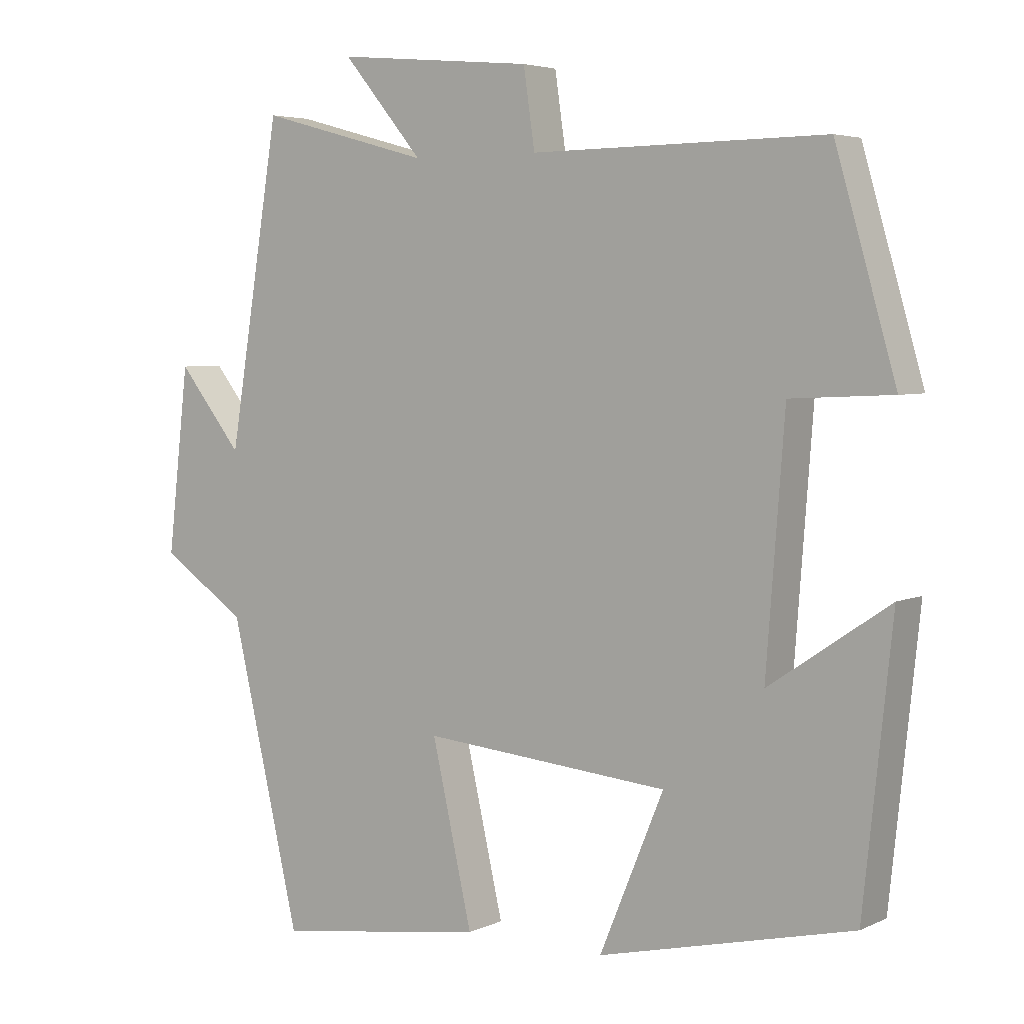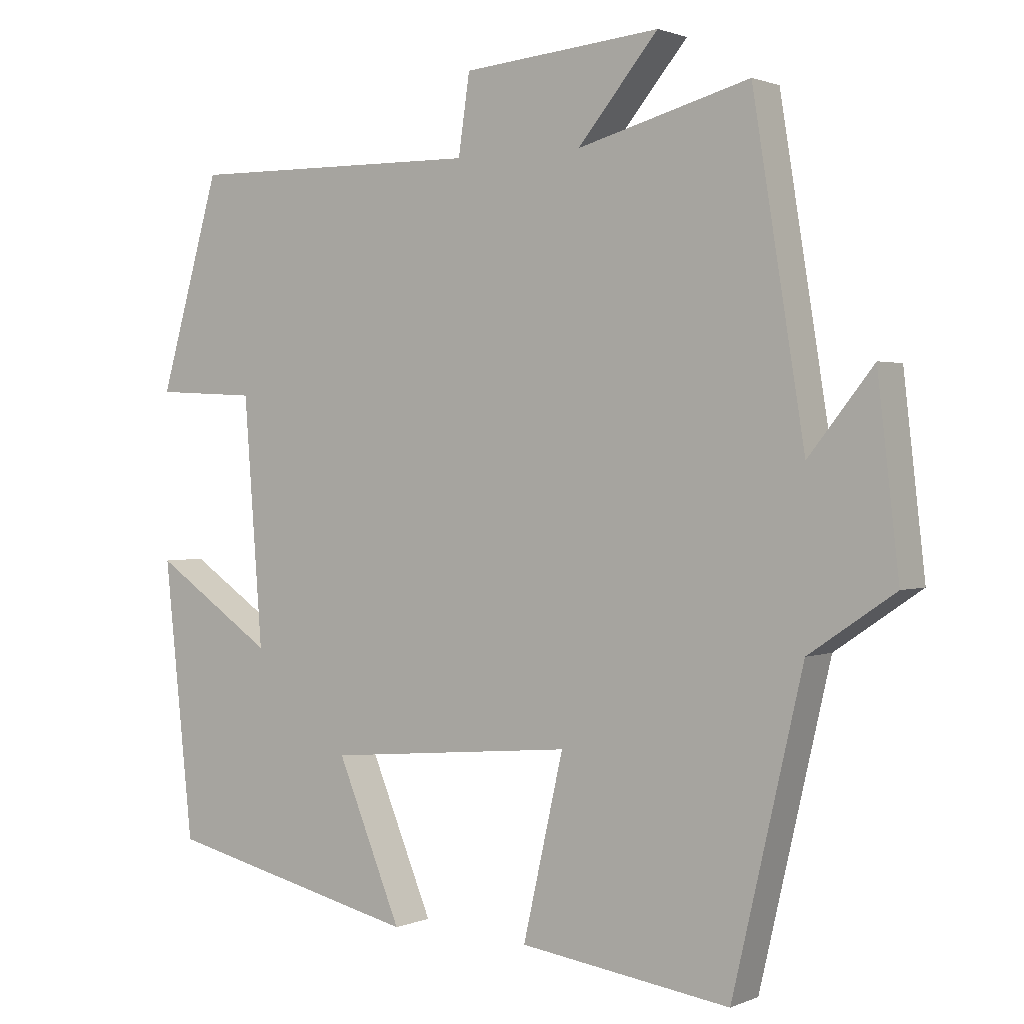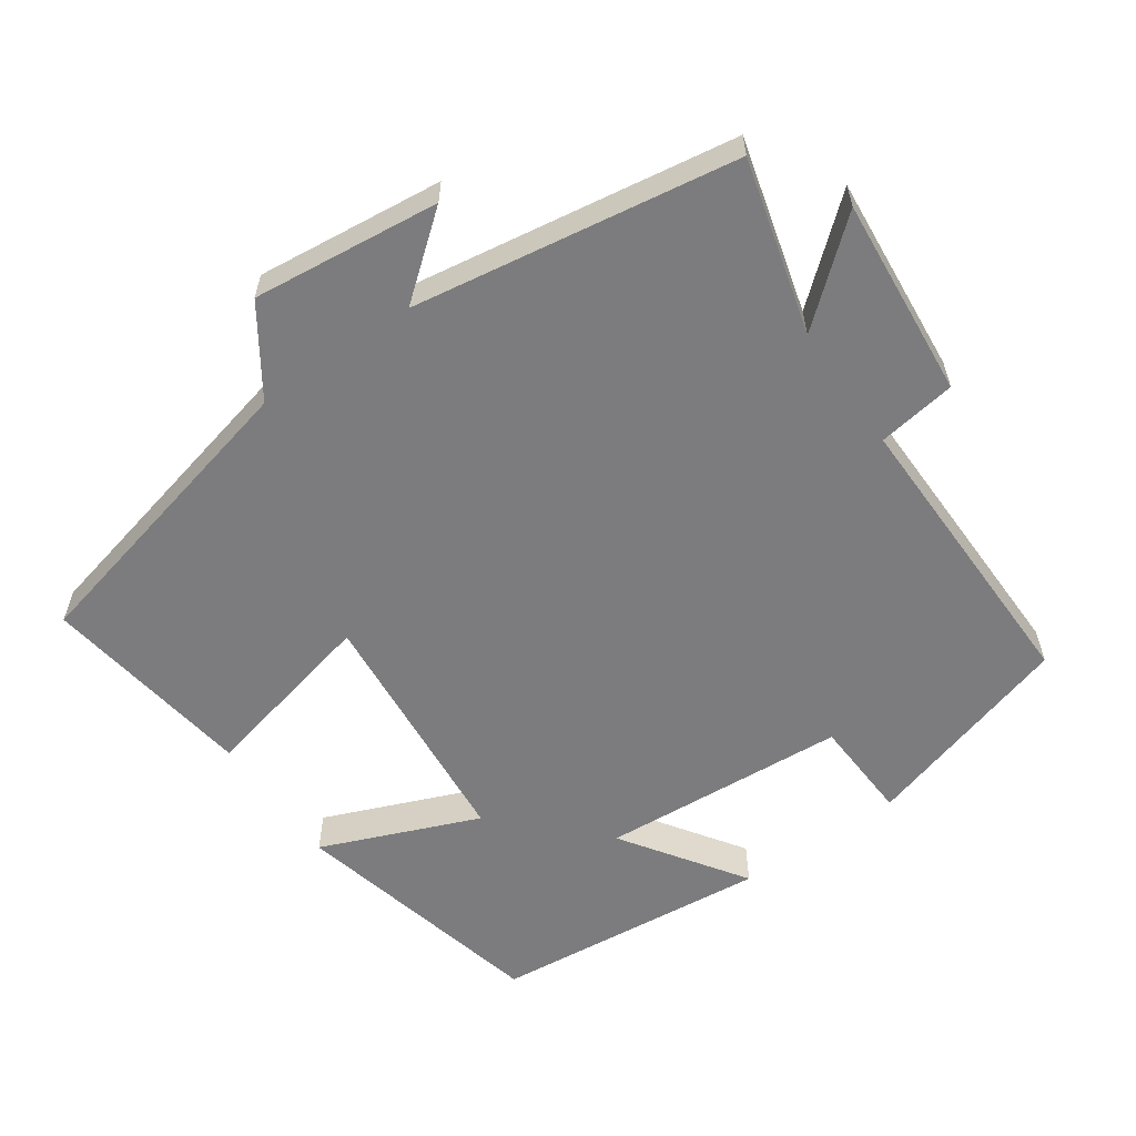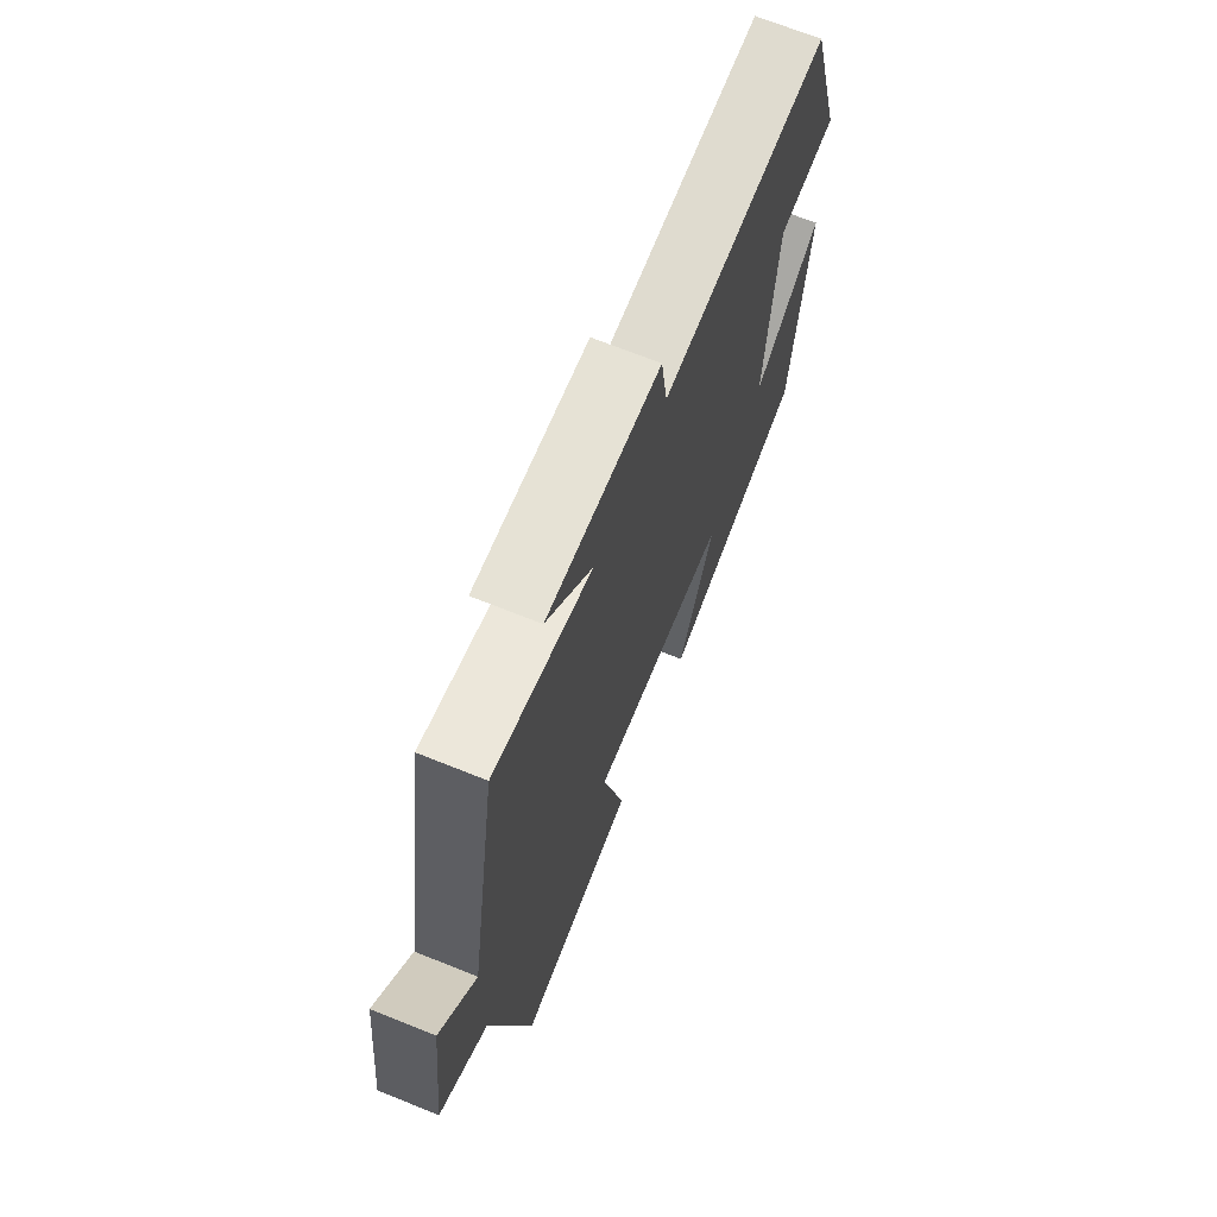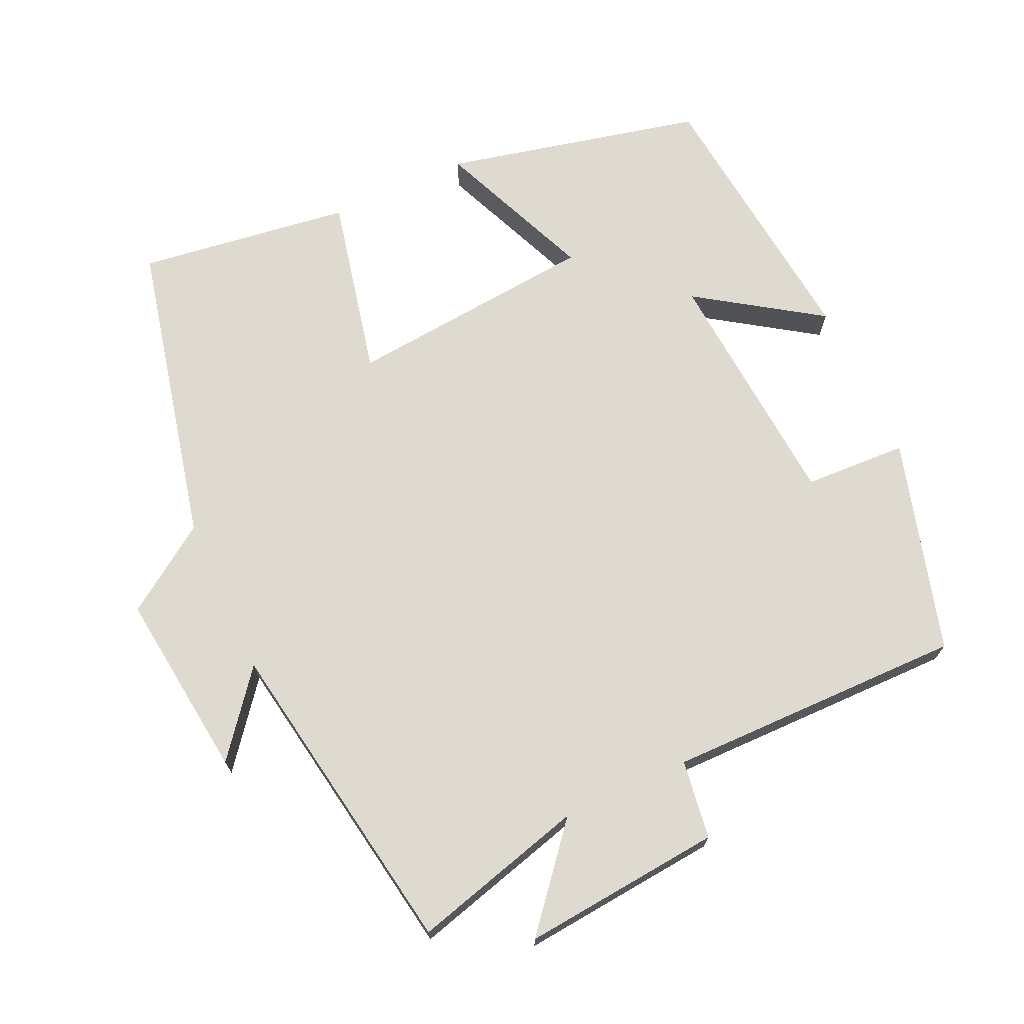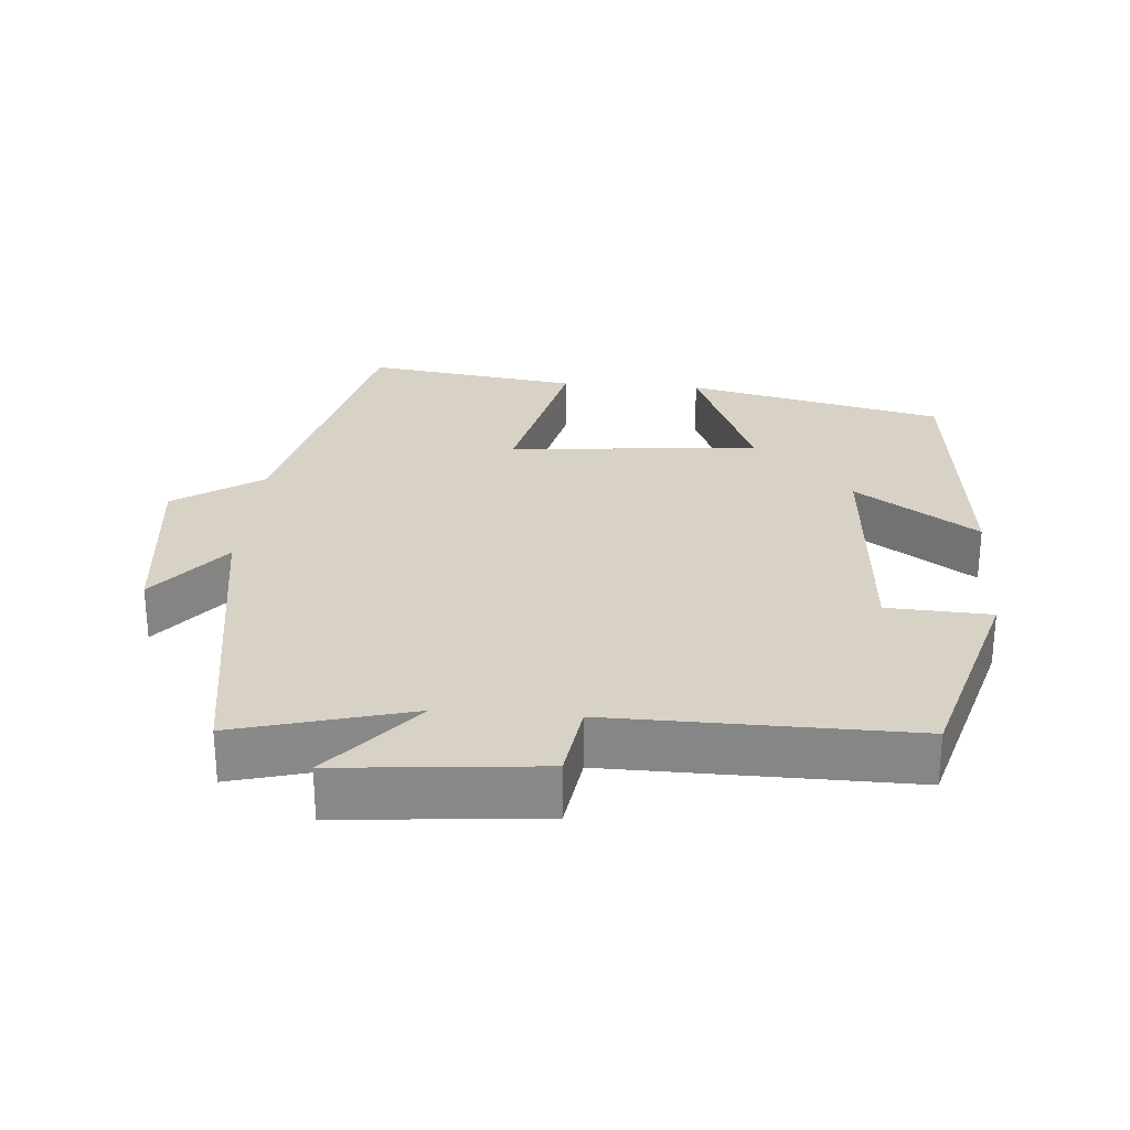
<metadata>
{"format":"obj","ext":"obj","renderer":"f3d","projection":"perspective","resolution":1024,"background":"white","views":[{"elev":4.5,"azim":35.1,"up":"+Z"},{"elev":1.4,"azim":-145.7,"up":"+Z"},{"elev":-58.9,"azim":-54.9,"up":"+Y"},{"elev":69.6,"azim":-68.1,"up":"+Z"},{"elev":70.9,"azim":-24.8,"up":"+Y"},{"elev":27.2,"azim":4.6,"up":"+Y"}]}
</metadata>
<code>
v -0.401 0.07 -0.542
v -0.5 0.07 -0.116
v -0.621 0.07 -0.034
v -0.591 0.07 0.228
v -0.5 0.07 0.114
v -0.427 0.07 0.566
v -0.184 0.07 0.5
v -0.298 0.07 0.636
v -0.018 0.07 0.61
v -0.002 0.07 0.5
v 0.414 0.07 0.505
v 0.5 0.07 0.208
v 0.356 0.07 0.201
v 0.33 0.07 -0.143
v 0.5 0.07 -0.028
v 0.459 0.07 -0.416
v 0.099 0.07 -0.5
v 0.19 0.07 -0.28
v -0.16 0.07 -0.248
v -0.103 0.07 -0.5
v -0.401 0 -0.542
v -0.5 0 -0.116
v -0.621 0 -0.034
v -0.591 0 0.228
v -0.5 0 0.114
v -0.427 0 0.566
v -0.184 0 0.5
v -0.298 0 0.636
v -0.018 0 0.61
v -0.002 0 0.5
v 0.414 0 0.505
v 0.5 0 0.208
v 0.356 0 0.201
v 0.33 0 -0.143
v 0.5 0 -0.028
v 0.459 0 -0.416
v 0.099 0 -0.5
v 0.19 0 -0.28
v -0.16 0 -0.248
v -0.103 0 -0.5
f 19 20 1 2
f 18 19 2 3
f 15 16 17 18
f 14 15 18
f 13 14 18 3
f 10 11 12 13
f 10 13 3
f 7 8 9 10
f 7 10 3
f 5 6 7
f 5 7 3
f 3 4 5
f 22 21 40 39
f 23 22 39 38
f 38 37 36 35
f 38 35 34
f 23 38 34 33
f 33 32 31 30
f 23 33 30
f 30 29 28 27
f 23 30 27
f 27 26 25
f 23 27 25
f 25 24 23
f 1 21 22 2
f 2 22 23 3
f 3 23 24 4
f 4 24 25 5
f 5 25 26 6
f 6 26 27 7
f 7 27 28 8
f 8 28 29 9
f 9 29 30 10
f 10 30 31 11
f 11 31 32 12
f 12 32 33 13
f 13 33 34 14
f 14 34 35 15
f 15 35 36 16
f 16 36 37 17
f 17 37 38 18
f 18 38 39 19
f 19 39 40 20
f 20 40 21 1

</code>
